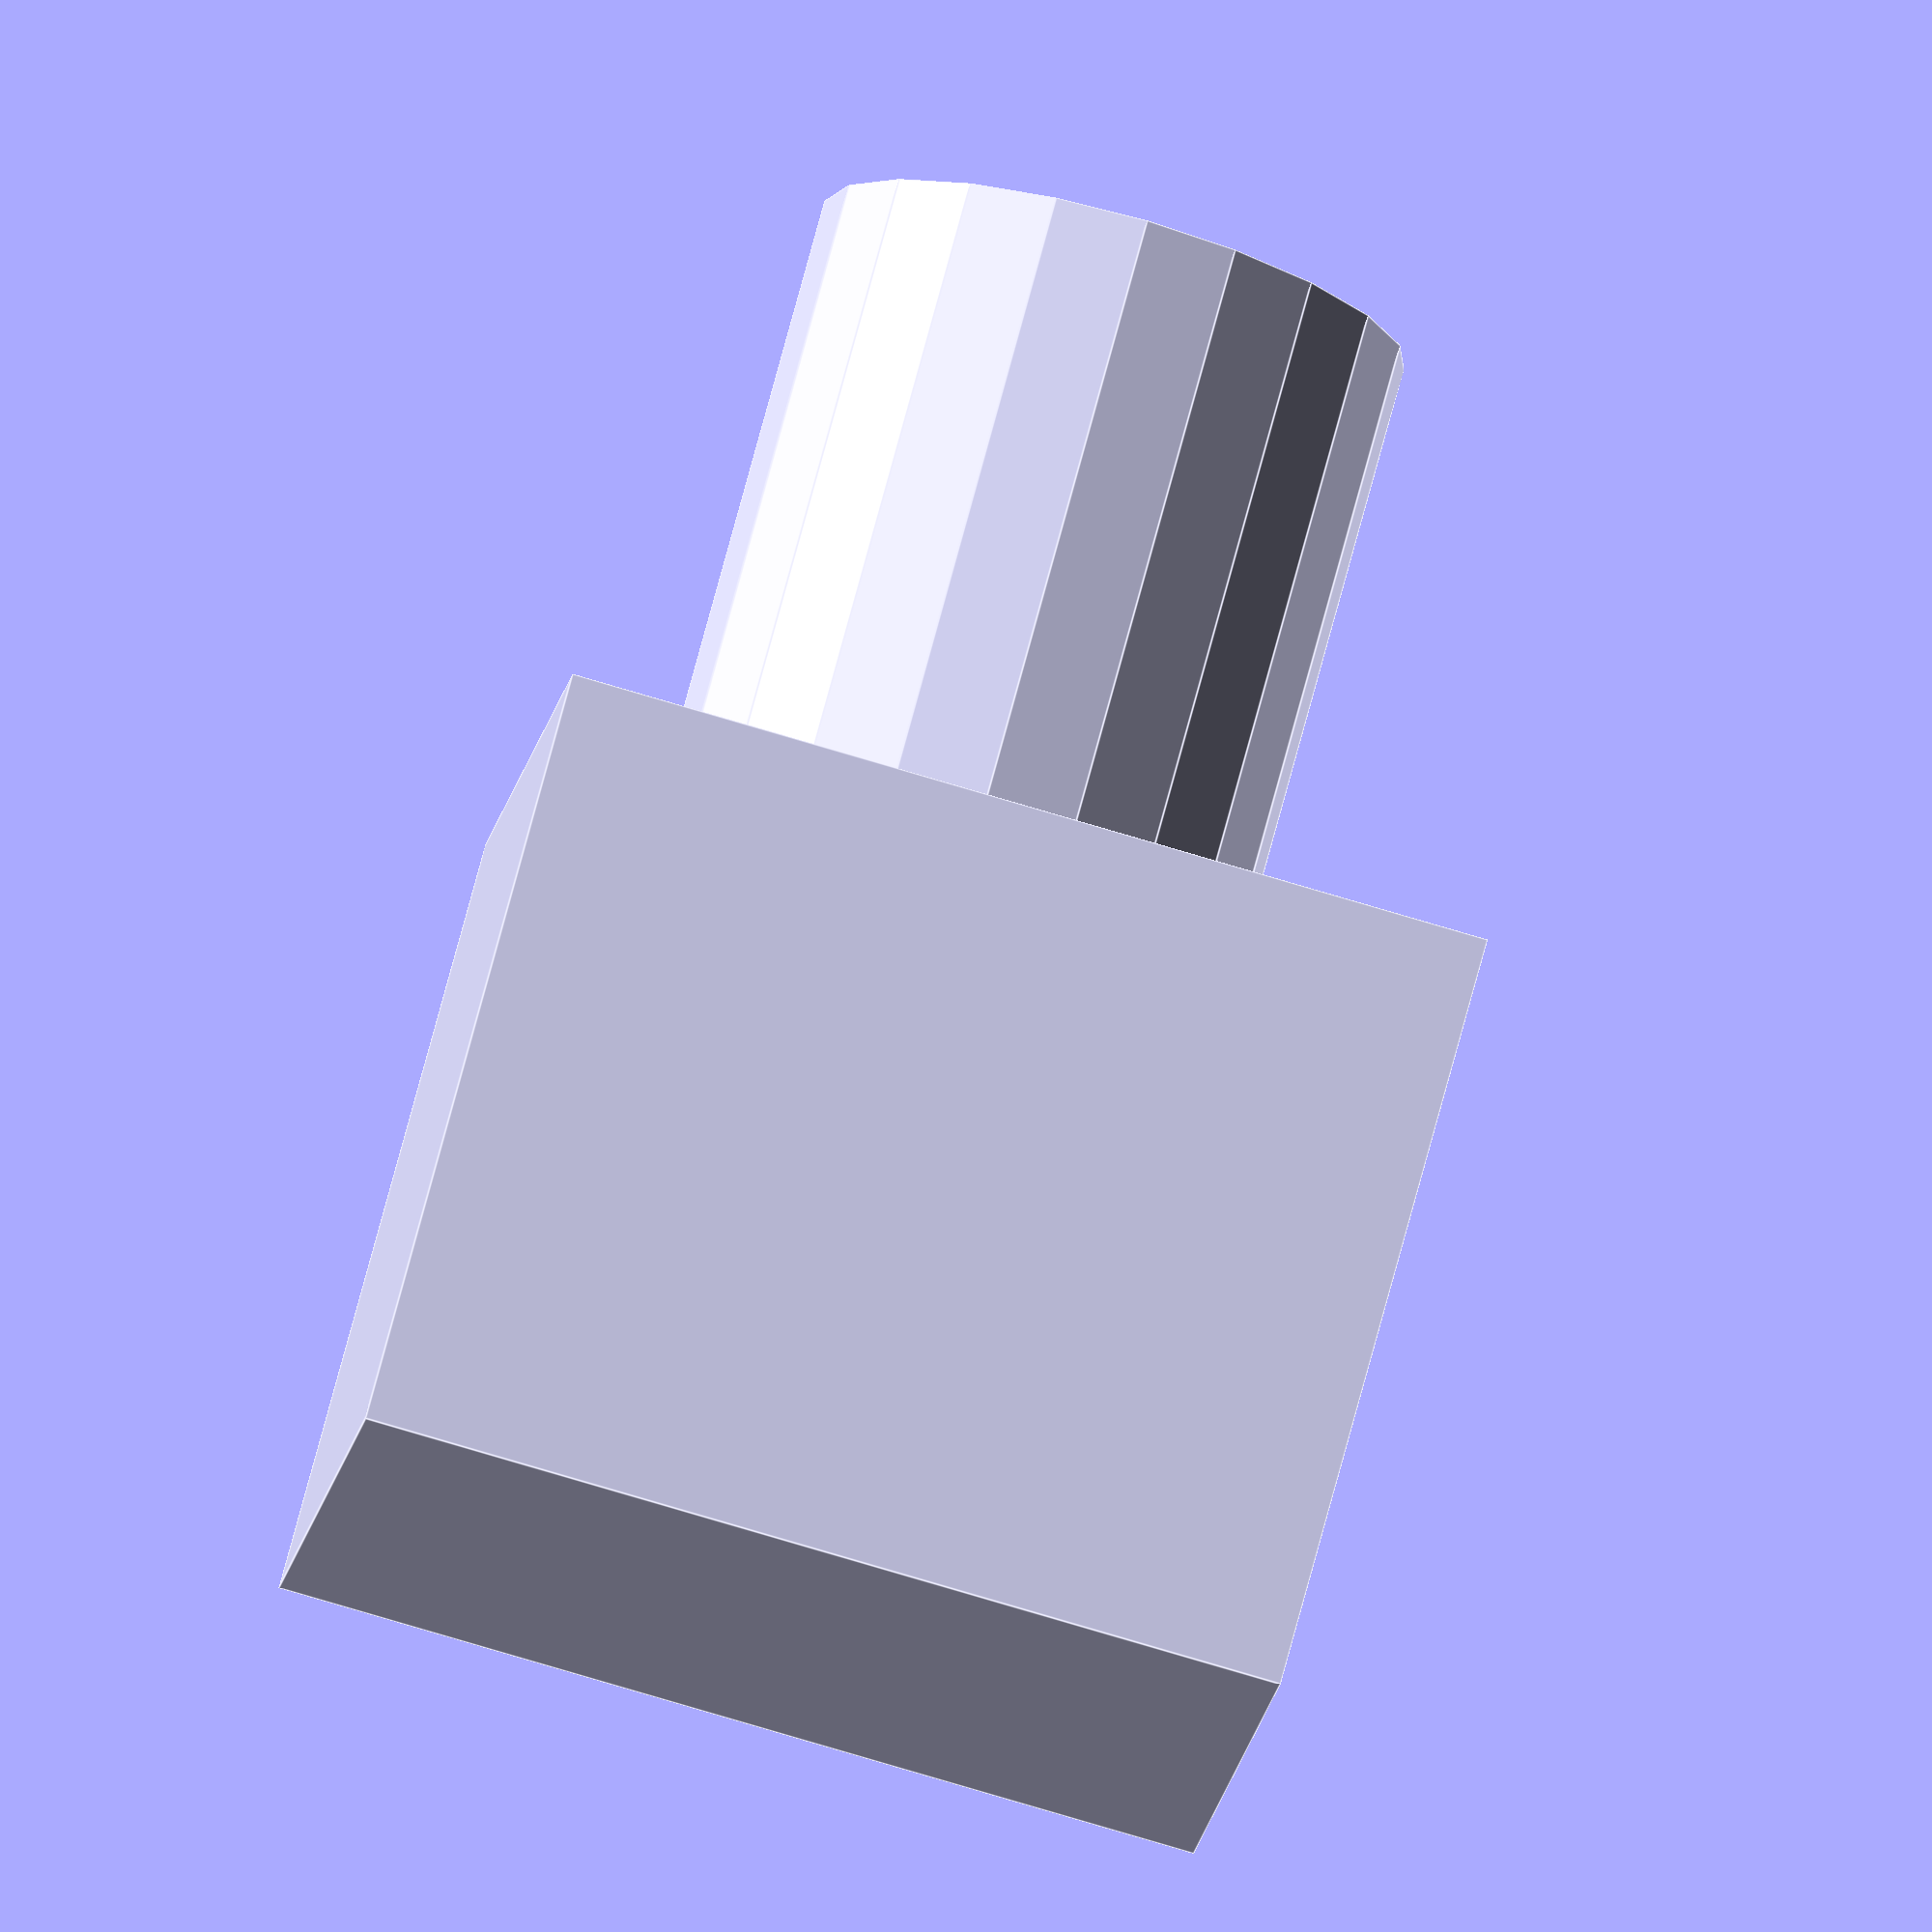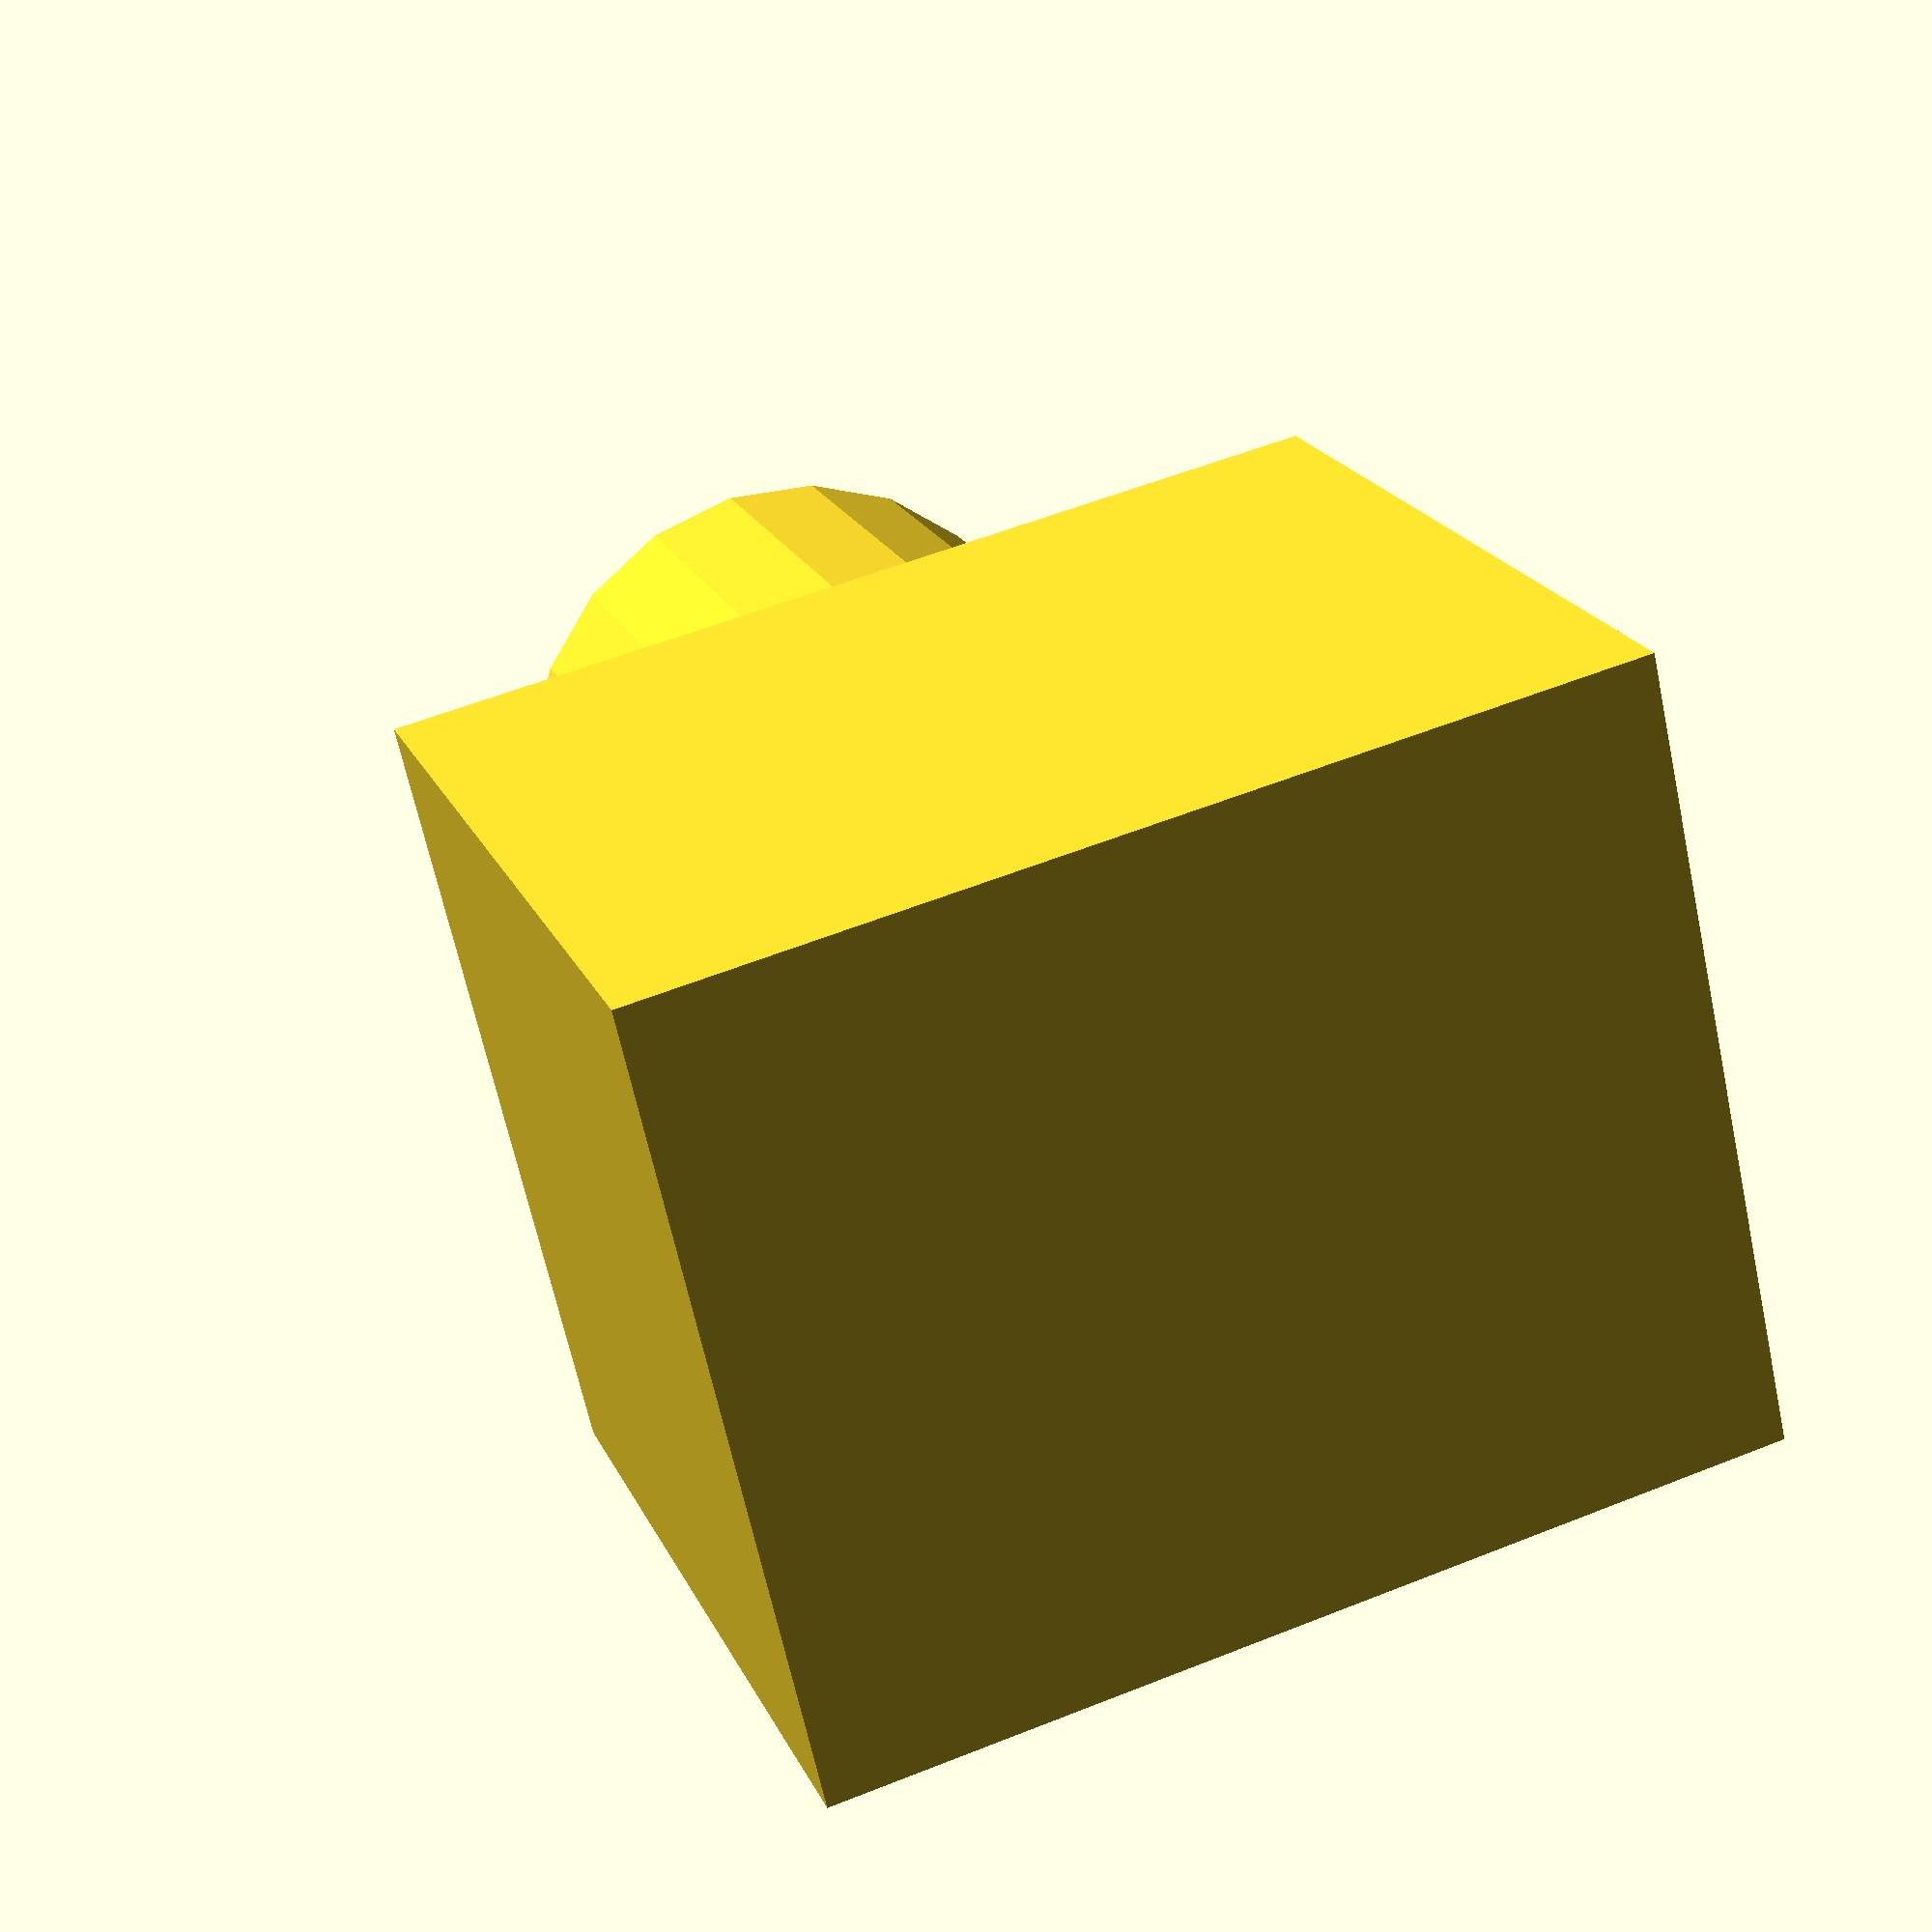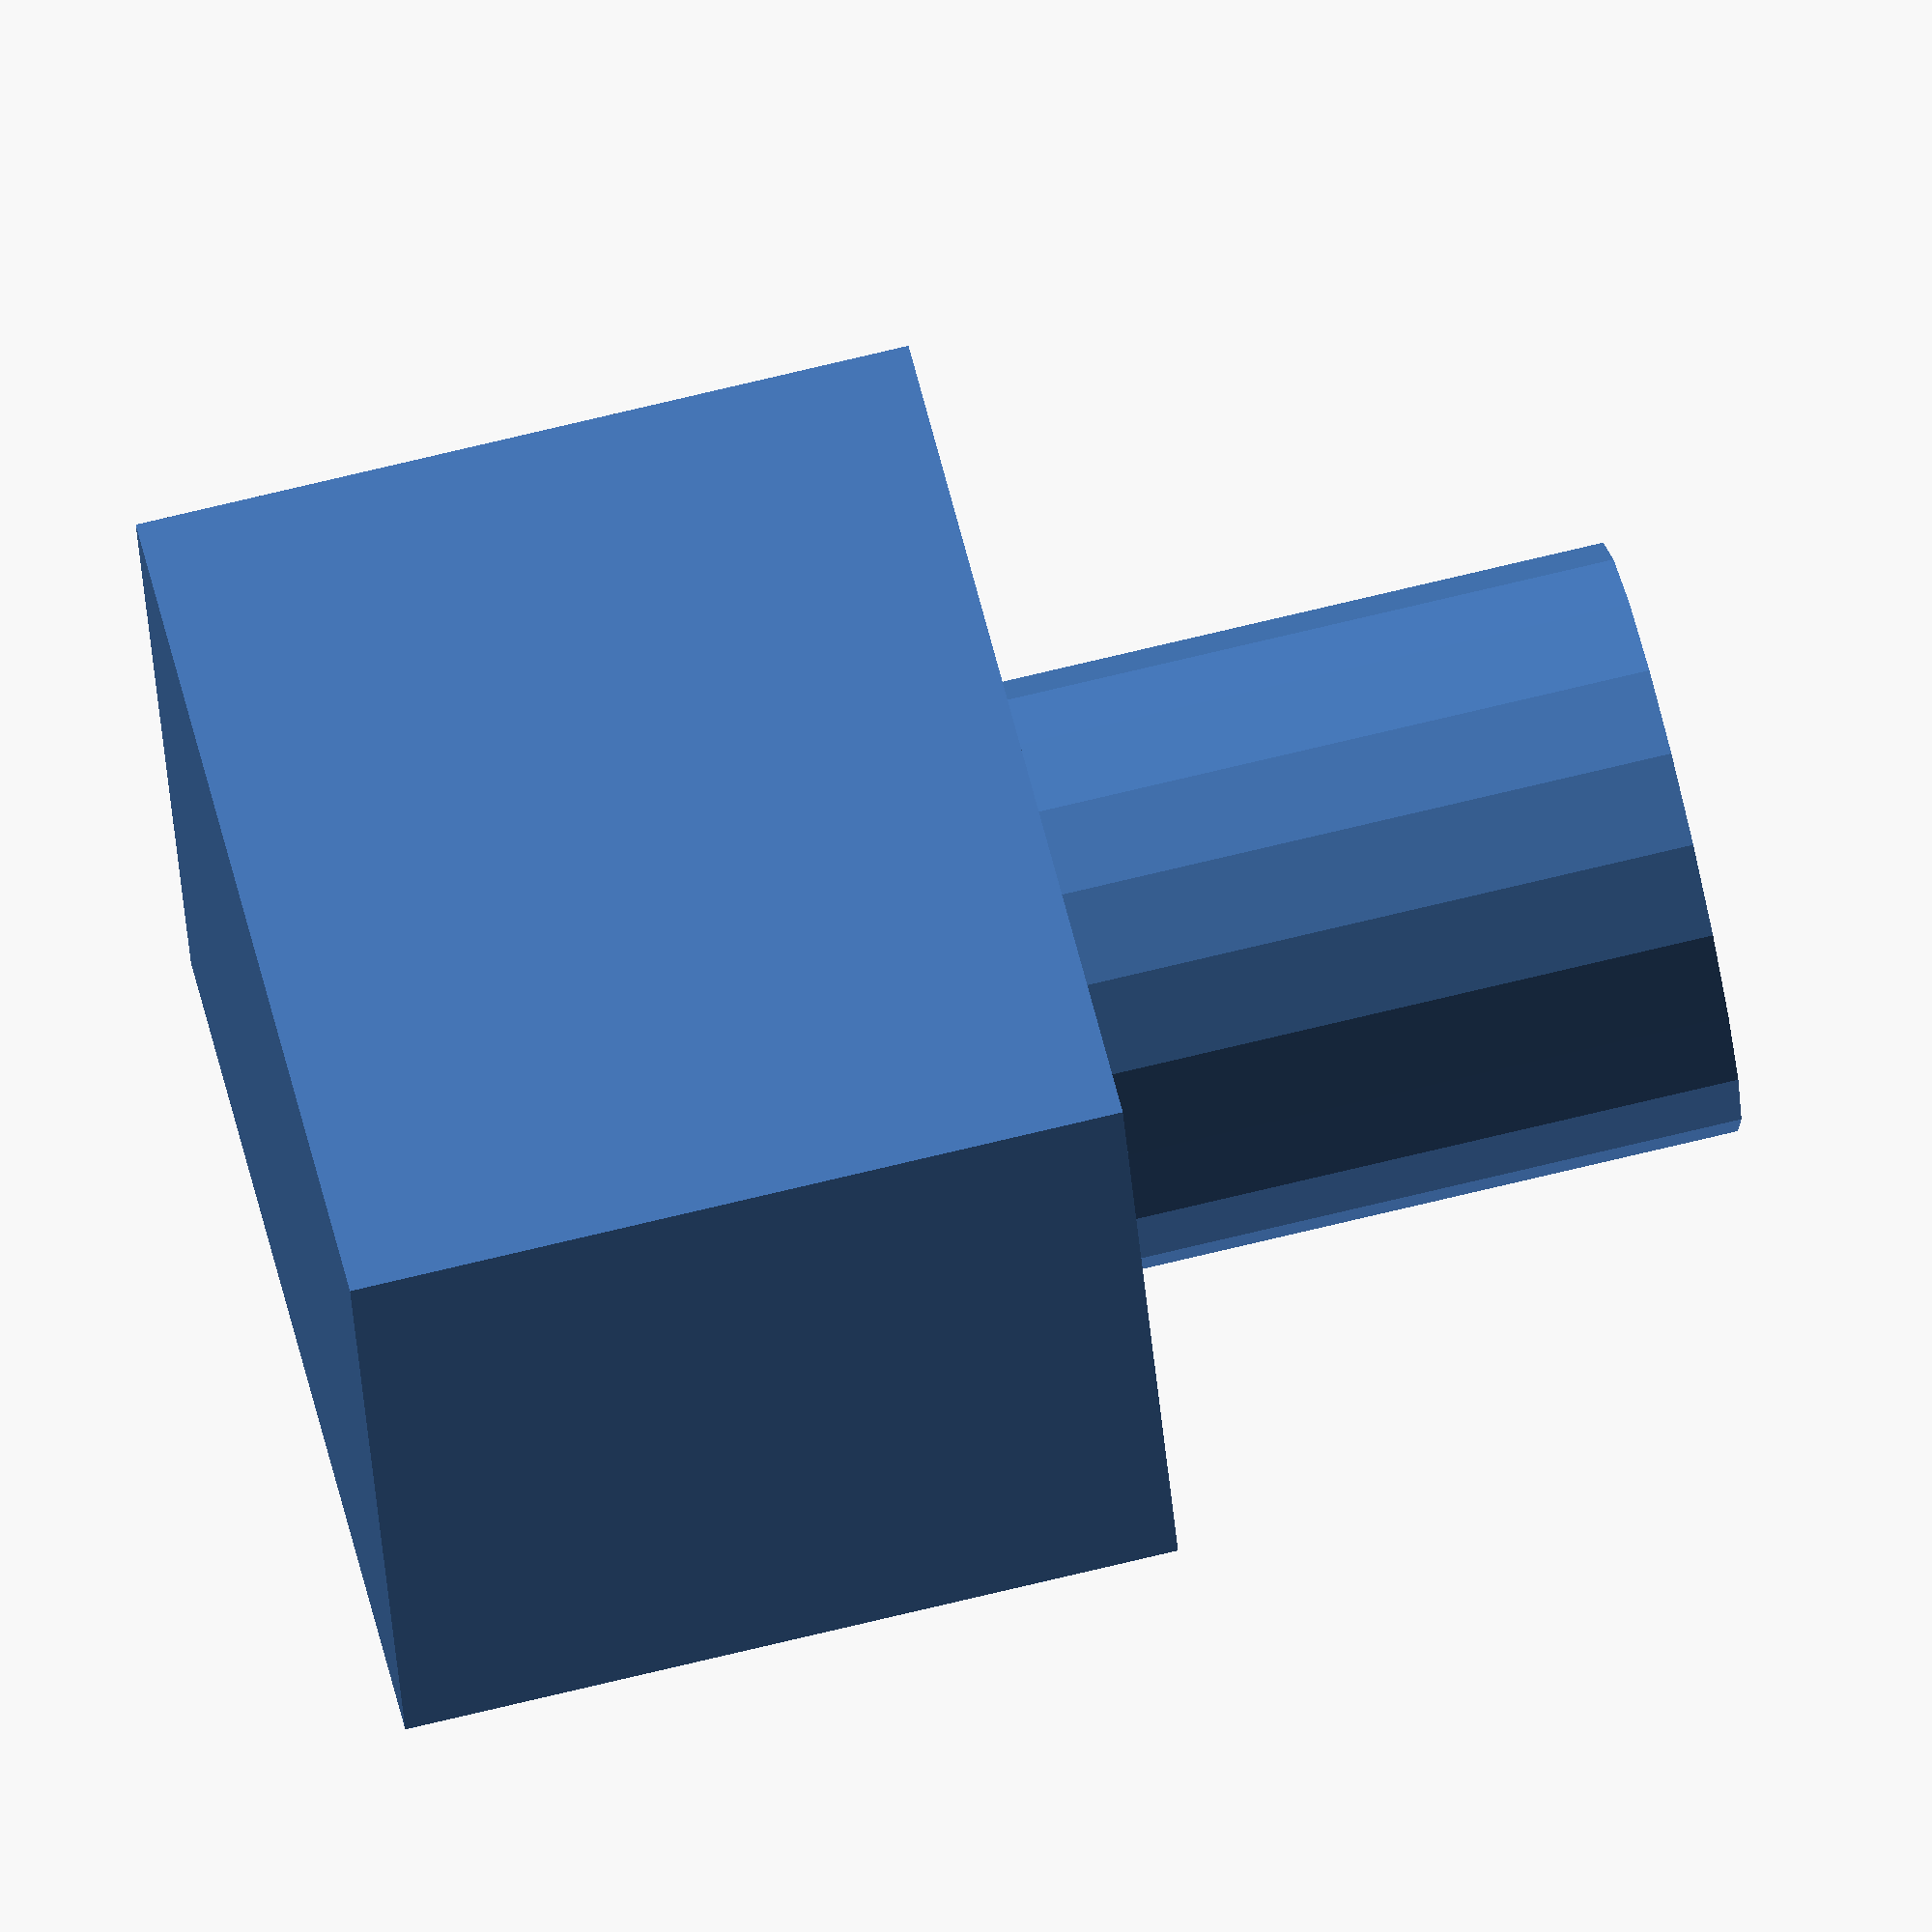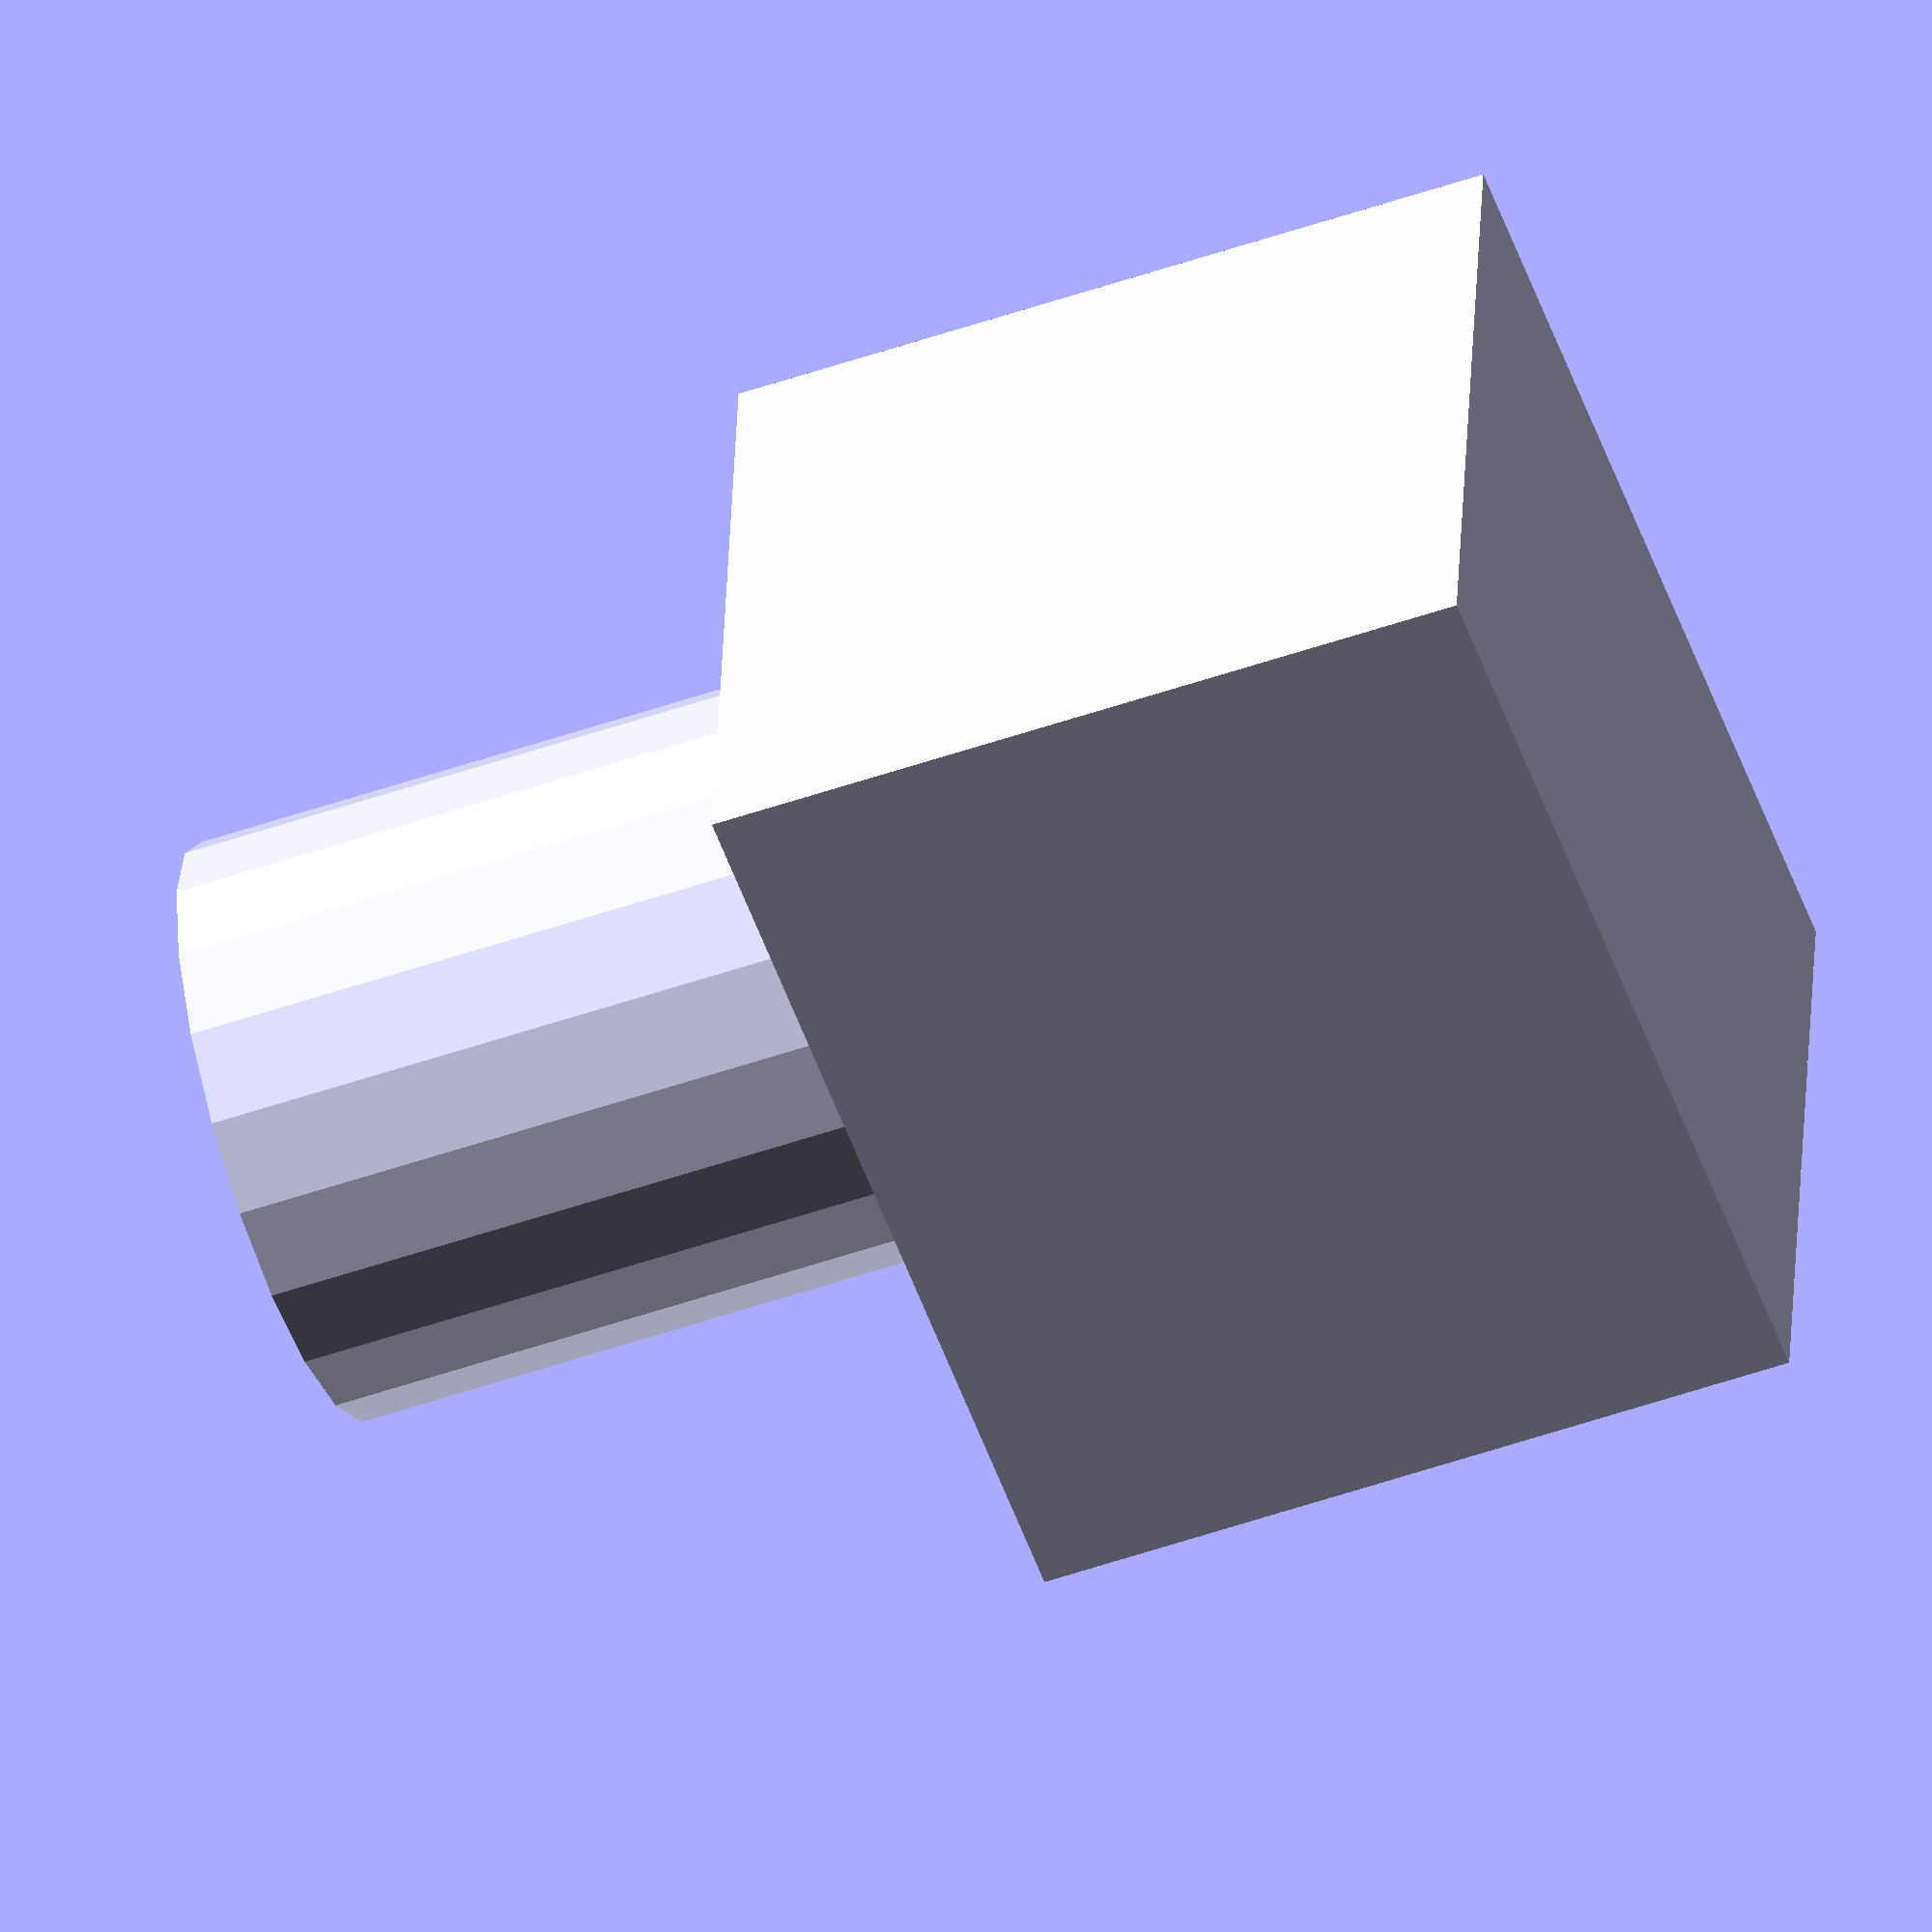
<openscad>
// Based on Alpha RV09
tolerance = 0.3;
$fn = $preview ? 20 : 100;

module pot_rv09() {
    
    translate([0, 7.5, 0]){
        translate([0, 0, 0])
        cylinder(r = 3.5 + tolerance, h = 8);

        //translate([-1, -6.5, 0])
        //cube([2, 3, 1]);
        
        translate([0, 0, -10])
            union() {
                translate([-5, -6.5, 0])
                cube([10, 12, 10]);
            }
    }
}

pot_rv09();
</openscad>
<views>
elev=284.1 azim=83.5 roll=195.1 proj=o view=edges
elev=159.5 azim=102.8 roll=19.1 proj=p view=wireframe
elev=286.8 azim=287.2 roll=256.4 proj=o view=solid
elev=232.0 azim=264.5 roll=69.5 proj=o view=wireframe
</views>
